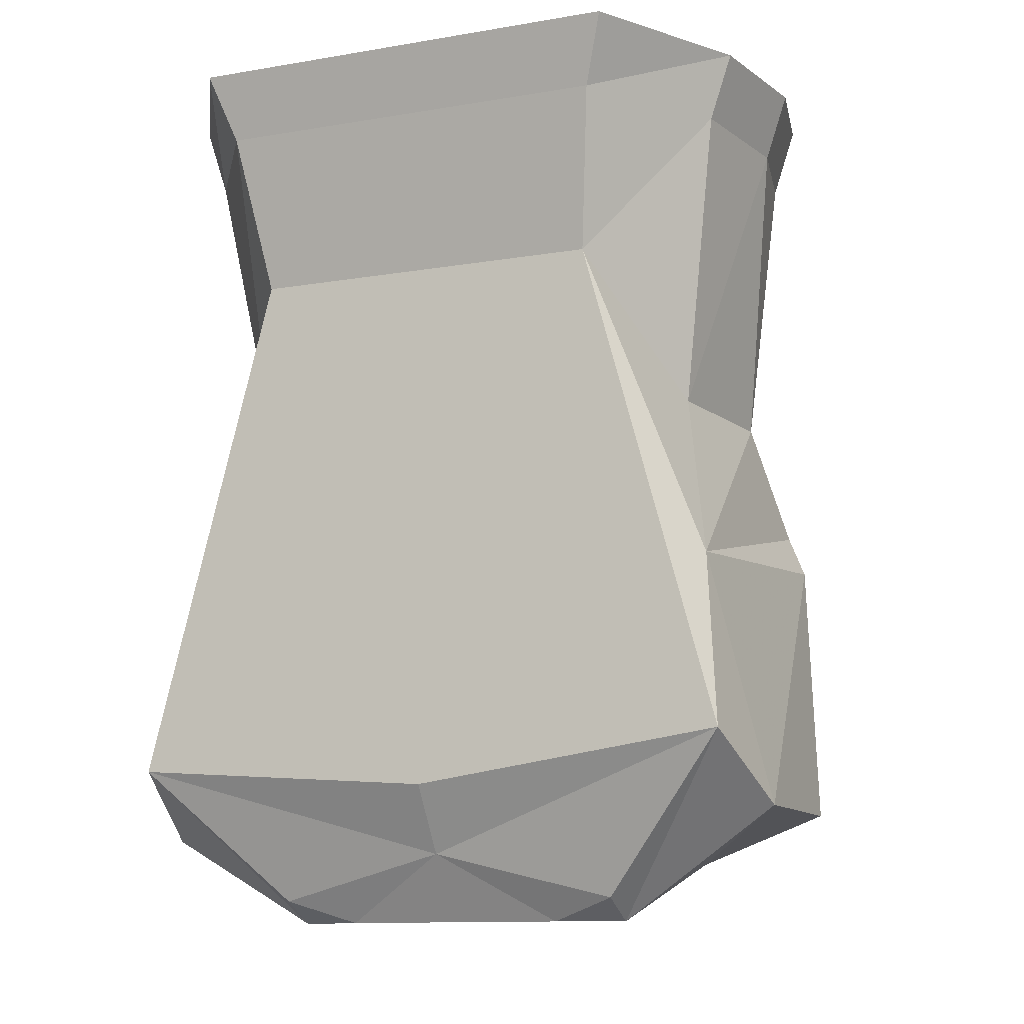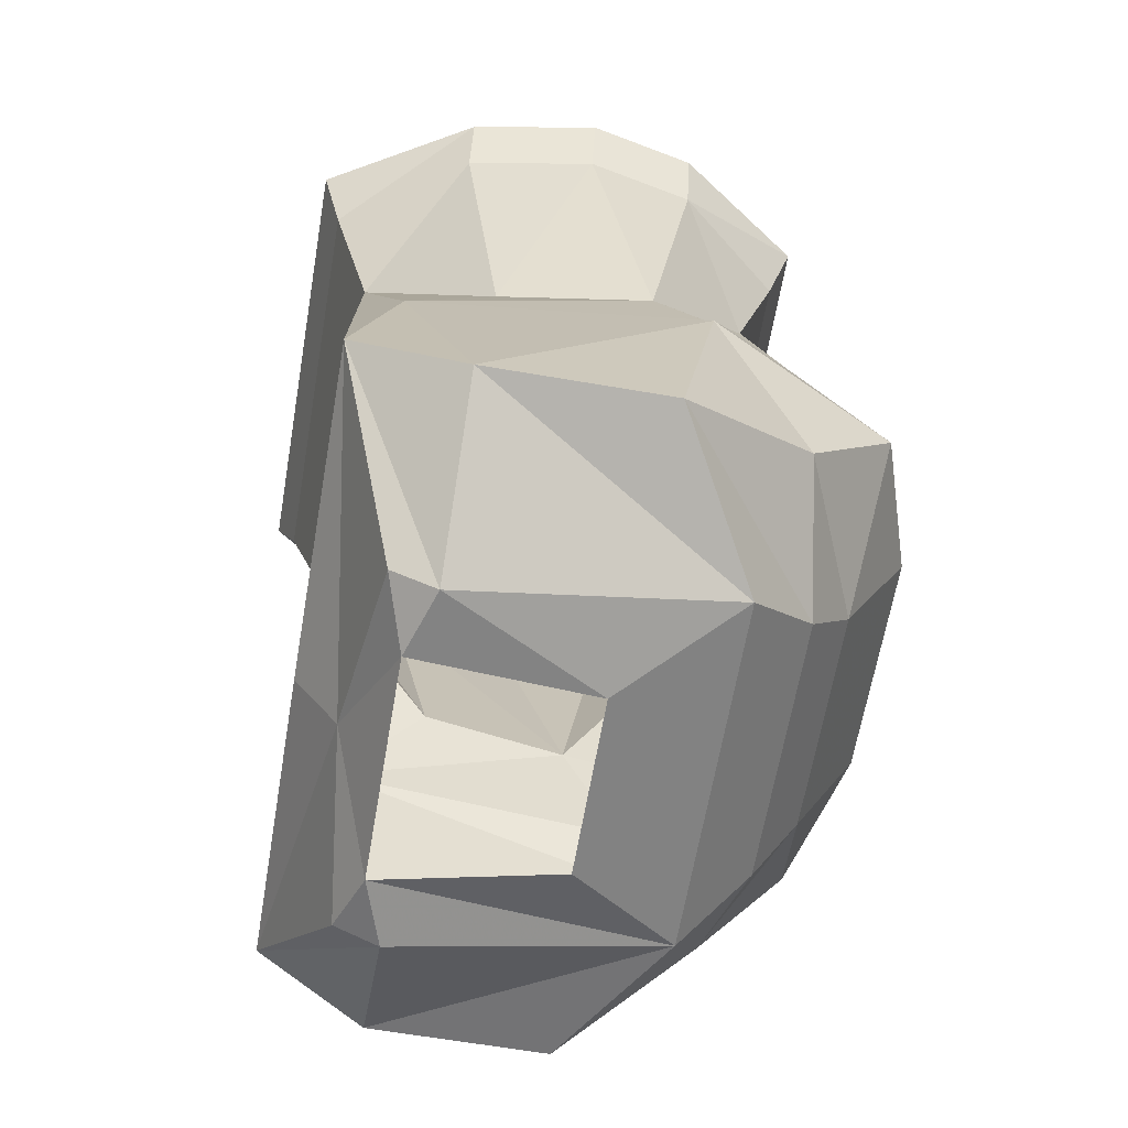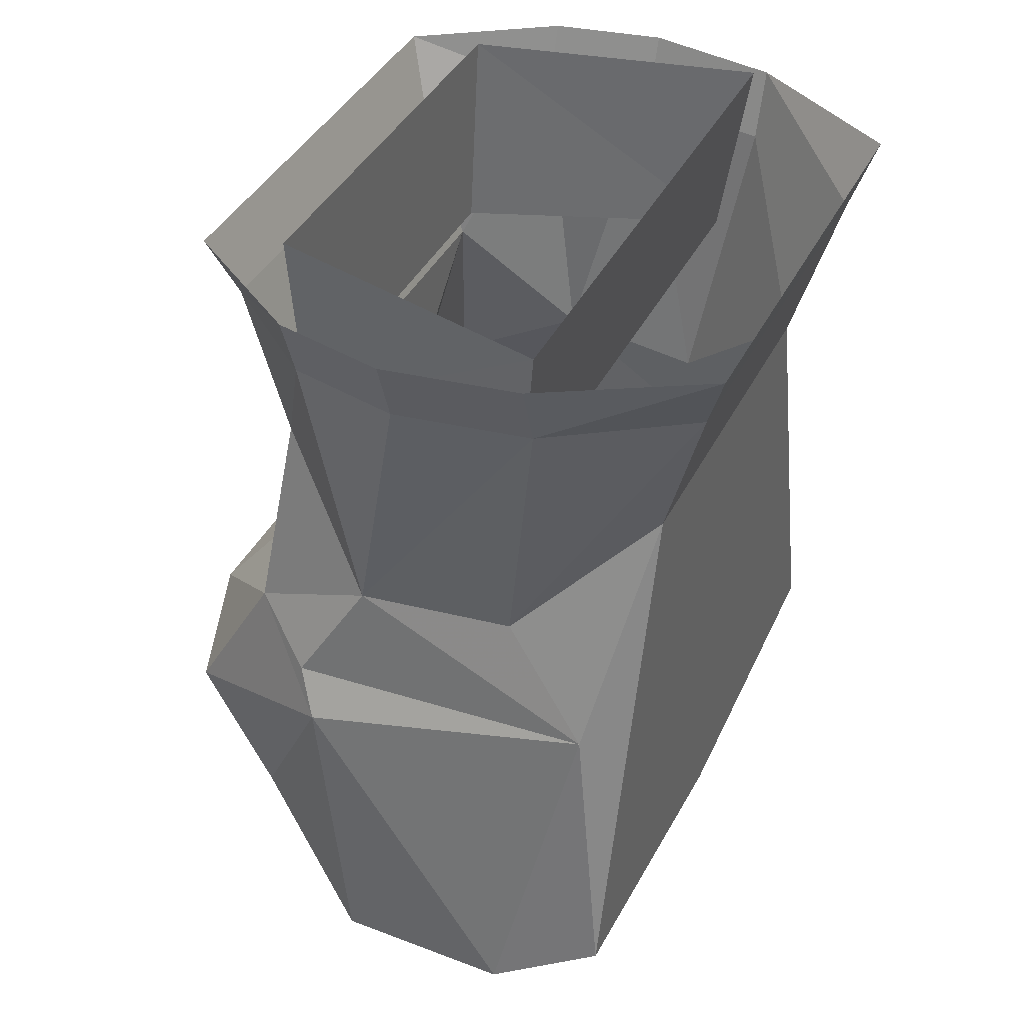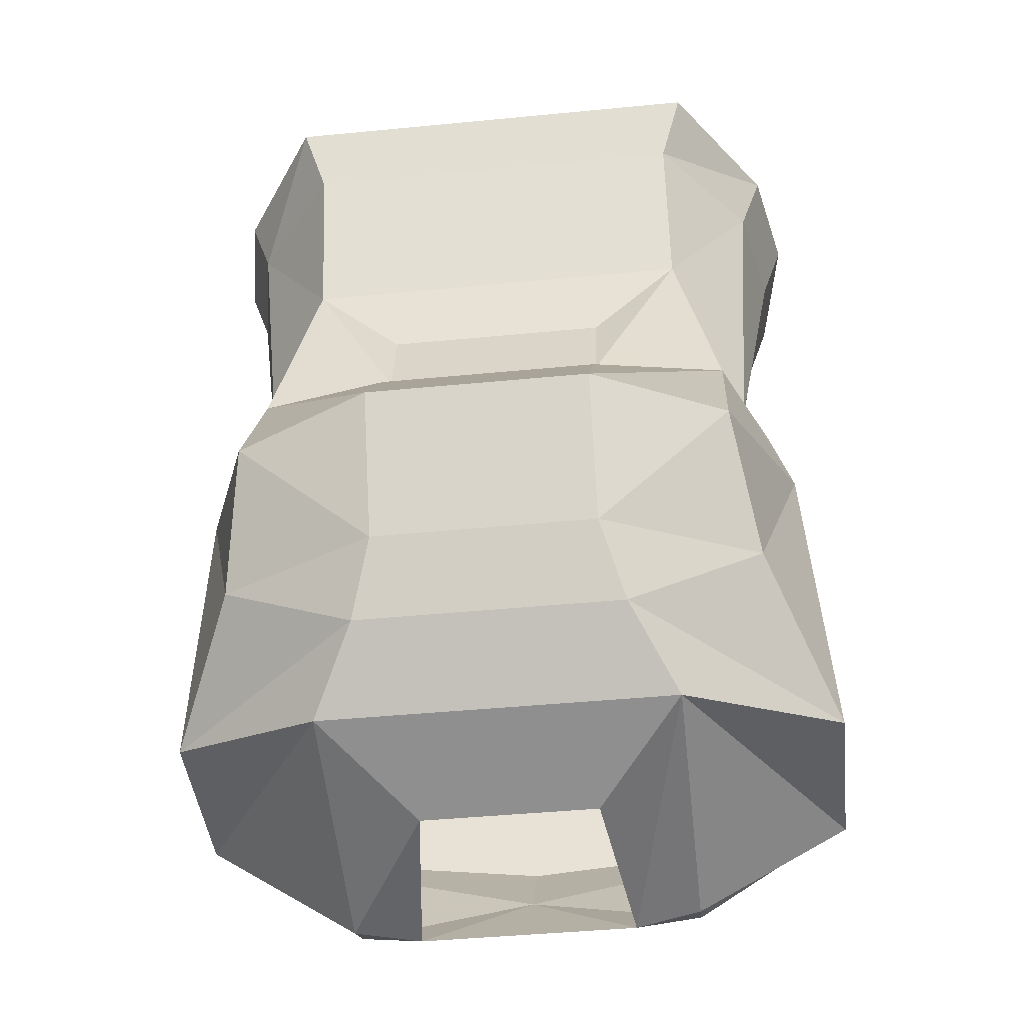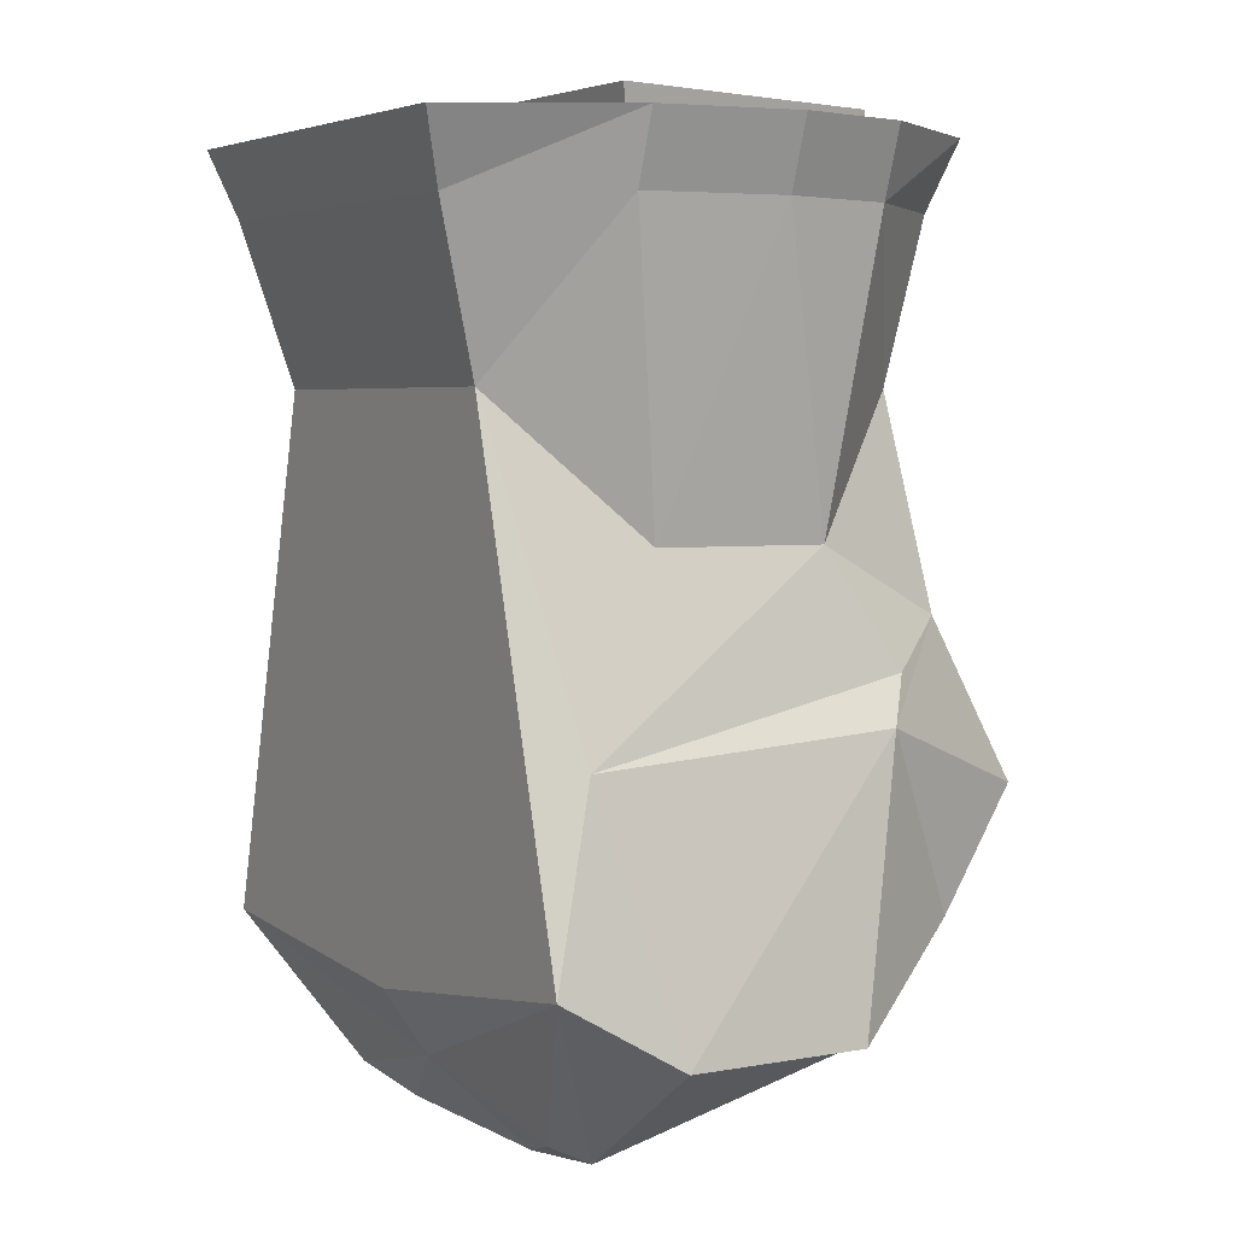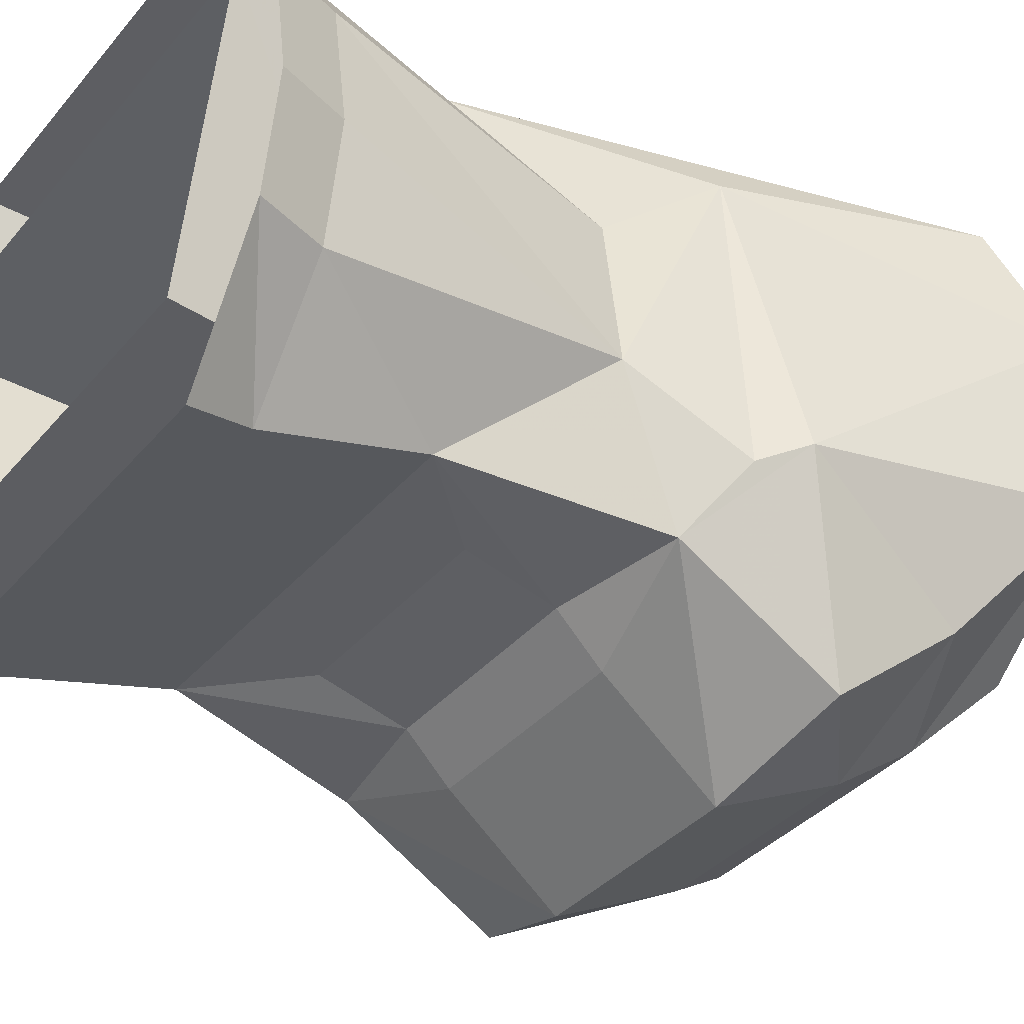
<metadata>
{"format":"obj","ext":"obj","renderer":"f3d","projection":"perspective","resolution":1024,"background":"white","views":[{"elev":-11.6,"azim":22.4,"up":"+Y"},{"elev":-64.1,"azim":80.2,"up":"+Y"},{"elev":40.5,"azim":-65.0,"up":"+Y"},{"elev":-44.0,"azim":-173.5,"up":"+Y"},{"elev":4.3,"azim":58.8,"up":"+Y"},{"elev":-36.4,"azim":-124.6,"up":"+Z"}]}
</metadata>
<code>
v 0.0625 -1.031 0.07031
v -0.0625 -1.031 0.07031
v 0 -1.219 0.07031
v 0.1094 -1.203 0.07031
v 0.1016 -1.141 0.05469
v 0.08594 -1.078 0.02344
v 0.1016 -0.9766 0.03906
v 0.07031 -0.9766 0.08594
v -0.07031 -0.9766 0.08594
v -0.08594 -1.078 0.02344
v -0.09375 -1.117 0.05469
v -0.1094 -1.211 0.07031
v 0 -1.242 0.05469
v 0.0625 -1.258 0.04688
v 0.0625 -1.266 0.03125
v 0.1172 -1.227 0.03125
v 0.1094 -1.133 -0.04688
v 0.1016 -1.117 -0.05469
v 0.09375 -1.078 -0.03125
v 0.1094 -0.9766 -0.007812
v 0.1172 -0.9531 -0.007812
v 0.1094 -0.9531 0.03906
v 0.07812 -0.9531 0.09375
v -0.07812 -0.9531 0.09375
v -0.1016 -0.9766 0.03906
v -0.09375 -1.078 -0.03125
v -0.1016 -1.117 -0.05469
v -0.1094 -1.133 -0.04688
v -0.1172 -1.234 0.03125
v -0.0625 -1.266 0.03125
v -0.0625 -1.258 0.04688
v -0.03906 -1.266 0.03906
v 0.03906 -1.266 0.03906
v 0.03125 -1.258 -0.02344
v 0.0625 -1.242 -0.0625
v 0.1172 -1.227 -0.03125
v 0.09375 -1.195 -0.07812
v 0.08594 -1.156 -0.1094
v 0.08594 -1.102 -0.07812
v 0.07031 -1.031 -0.07031
v 0.1016 -0.9766 -0.04688
v 0.1094 -0.9531 -0.04688
v -0.07031 -1.031 -0.07031
v -0.1016 -0.9766 -0.04688
v -0.07031 -0.9766 -0.08594
v -0.02344 -0.9766 -0.08594
v -0.02344 -1.031 -0.07031
v -0.03906 -1.047 -0.07031
v -0.03906 -1.062 -0.07031
v -0.03906 -1.094 -0.07812
v -0.08594 -1.102 -0.07812
v -0.08594 -1.156 -0.1094
v -0.09375 -1.195 -0.07812
v -0.1172 -1.234 -0.03125
v -0.0625 -1.242 -0.0625
v -0.1094 -0.9766 -0.007812
v -0.1172 -0.9531 -0.007812
v -0.1094 -0.9531 -0.04688
v -0.07812 -0.9531 -0.09375
v -0.02344 -0.9531 -0.09375
v 0.02344 -0.9531 -0.09375
v 0.02344 -0.9766 -0.08594
v 0.02344 -1.031 -0.07031
v -0.02344 -1.047 -0.07031
v -0.02344 -1.062 -0.07031
v -0.02344 -1.094 -0.07812
v -0.03906 -1.109 -0.09375
v -0.03906 -1.148 -0.125
v -0.03906 -1.164 -0.1172
v -0.03906 -1.195 -0.1016
v -0.04688 -1.219 -0.08594
v -0.02344 -1.219 -0.08594
v -0.007812 -1.242 -0.0625
v -0.03125 -1.258 -0.02344
v -0.1094 -0.9531 0.03906
v 0.07031 -0.9766 -0.08594
v 0.07812 -0.9531 -0.09375
v 0.007812 -1.242 -0.0625
v 0.02344 -1.219 -0.08594
v 0.04688 -1.219 -0.08594
v 0.03906 -1.195 -0.1016
v 0.03906 -1.164 -0.1172
v 0.03906 -1.148 -0.125
v 0.03906 -1.109 -0.09375
v 0.03906 -1.094 -0.07812
v 0.03906 -1.062 -0.07031
v 0.03906 -1.047 -0.07031
v 0.02344 -1.047 -0.07031
v 0.02344 -1.195 -0.1016
v 0.02344 -1.164 -0.1172
v 0.02344 -1.148 -0.125
v 0.02344 -1.109 -0.09375
v 0.02344 -1.094 -0.07812
v 0.02344 -1.062 -0.07031
v -0.02344 -1.195 -0.1016
v -0.02344 -1.164 -0.1172
v -0.02344 -1.148 -0.125
v -0.02344 -1.109 -0.09375
v 0.08594 -1.008 0.03125
v 0.0625 -1.016 -0.0625
v 0.07031 -0.9453 -0.0625
v 0.09375 -0.9453 0.03906
v -0.09375 -1.008 0.03125
v -0.1016 -0.9453 0.03906
v -0.07031 -1.016 -0.0625
v -0.07812 -0.9453 -0.0625
f 1 2 3
f 1 3 4
f 1 4 5
f 1 5 6
f 1 6 7
f 1 7 8
f 1 8 2
f 2 8 9
f 2 9 10
f 2 10 11
f 2 11 12
f 2 12 3
f 3 12 13
f 3 13 4
f 4 13 14
f 4 14 15
f 4 15 16
f 4 16 5
f 5 16 17
f 5 17 18
f 5 18 19
f 5 19 6
f 6 19 20
f 6 20 7
f 7 20 21
f 7 21 22
f 7 22 8
f 8 22 23
f 8 23 9
f 9 23 24
f 9 24 25
f 9 25 10
f 10 25 26
f 10 26 11
f 11 26 27
f 11 27 28
f 11 28 29
f 11 29 12
f 12 29 30
f 12 30 31
f 12 31 13
f 15 35 16
f 16 35 36
f 16 36 17
f 17 36 37
f 17 37 38
f 17 38 39
f 17 39 18
f 18 39 19
f 19 39 40
f 19 40 41
f 19 41 20
f 20 41 42
f 20 42 21
f 43 26 44
f 43 44 45
f 43 45 46
f 43 46 47
f 43 47 48
f 43 48 49
f 43 49 50
f 43 50 51
f 43 51 26
f 26 51 27
f 27 51 28
f 28 51 52
f 28 52 53
f 28 53 54
f 28 54 29
f 29 54 55
f 29 55 30
f 26 56 44
f 44 56 57
f 44 57 58
f 44 58 45
f 45 58 59
f 45 59 60
f 45 60 46
f 47 64 48
f 49 65 66
f 49 66 50
f 50 67 51
f 51 67 68
f 51 68 52
f 52 68 69
f 52 69 70
f 52 70 53
f 53 70 71
f 53 71 54
f 54 71 55
f 26 25 56
f 56 25 75
f 56 75 57
f 41 40 76
f 41 76 77
f 41 77 42
f 25 24 75
f 35 80 36
f 36 80 37
f 37 80 81
f 37 81 38
f 38 81 82
f 38 82 83
f 38 83 39
f 39 83 84
f 39 84 85
f 39 85 40
f 40 85 86
f 40 86 87
f 40 87 88
f 40 88 63
f 40 63 76
f 76 63 62
f 76 62 77
f 77 62 61
f 80 89 81
f 81 89 90
f 81 90 82
f 83 91 92
f 83 92 84
f 85 93 94
f 85 94 86
f 67 98 68
f 68 98 97
f 69 96 95
f 69 95 70
f 70 95 71
f 13 31 32
f 13 32 33
f 13 33 14
f 14 33 15
f 15 33 34
f 15 34 35
f 30 55 32
f 30 32 31
f 48 64 65
f 48 65 49
f 50 66 67
f 55 71 72
f 55 72 73
f 55 73 74
f 55 74 32
f 35 34 78
f 35 78 79
f 35 79 80
f 80 79 89
f 82 90 91
f 82 91 83
f 84 92 85
f 85 92 93
f 86 94 88
f 86 88 87
f 71 95 72
f 66 98 67
f 68 97 96
f 68 96 69
f 46 60 61
f 46 61 62
f 46 62 47
f 47 62 63
f 47 63 64
f 72 95 79
f 72 79 78
f 72 78 73
f 79 95 89
f 89 95 90
f 90 95 96
f 90 96 91
f 91 96 97
f 91 97 92
f 92 97 98
f 92 98 93
f 93 98 66
f 93 66 94
f 94 66 65
f 94 65 88
f 88 65 64
f 88 64 63
f 73 78 34
f 73 34 74
f 99 100 101
f 99 101 102
f 99 102 103
f 103 102 104
f 103 104 105
f 105 104 106
f 105 106 100
f 100 106 101

</code>
